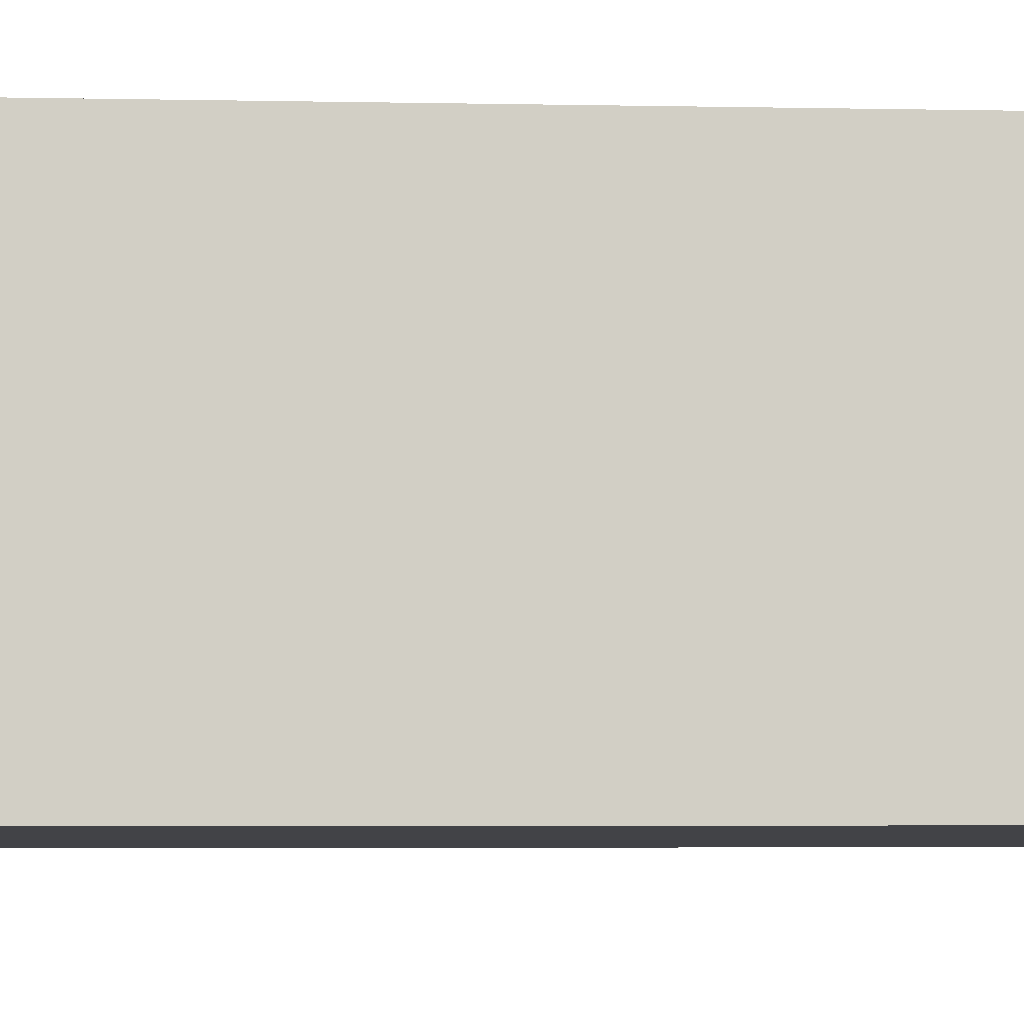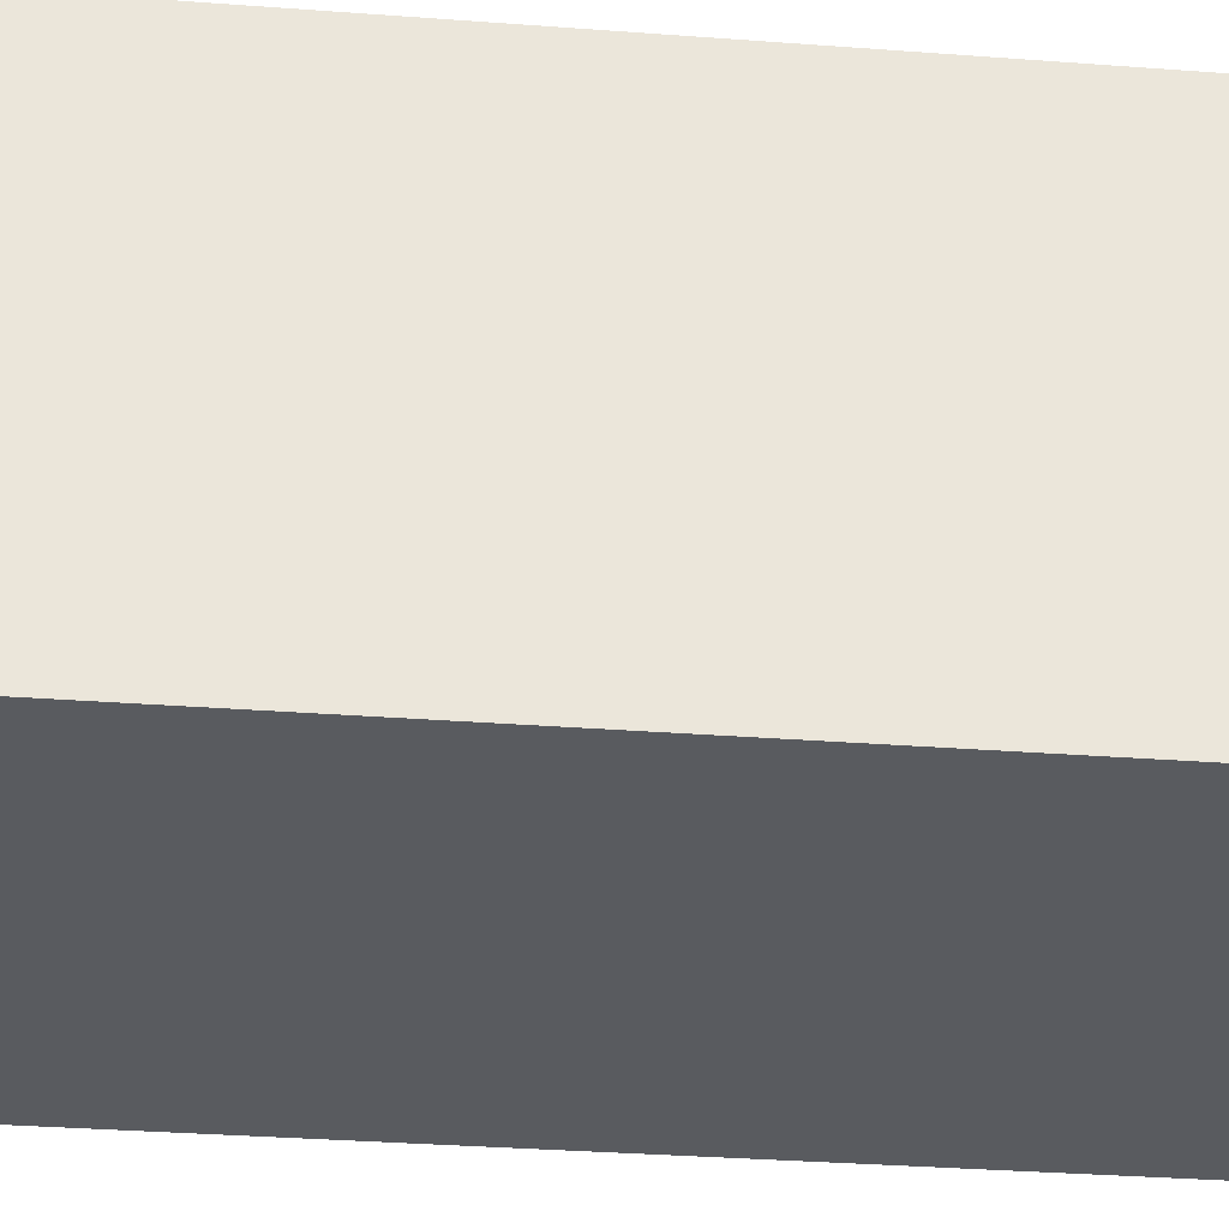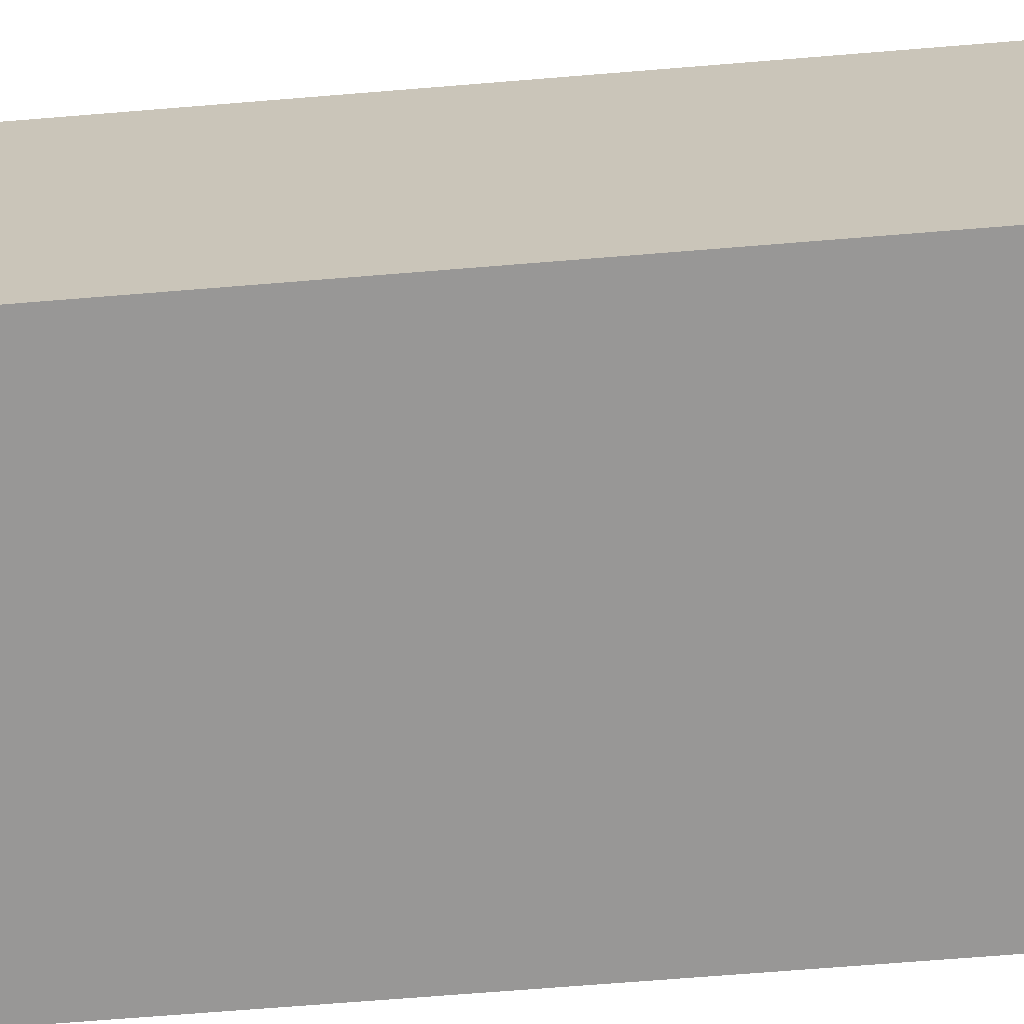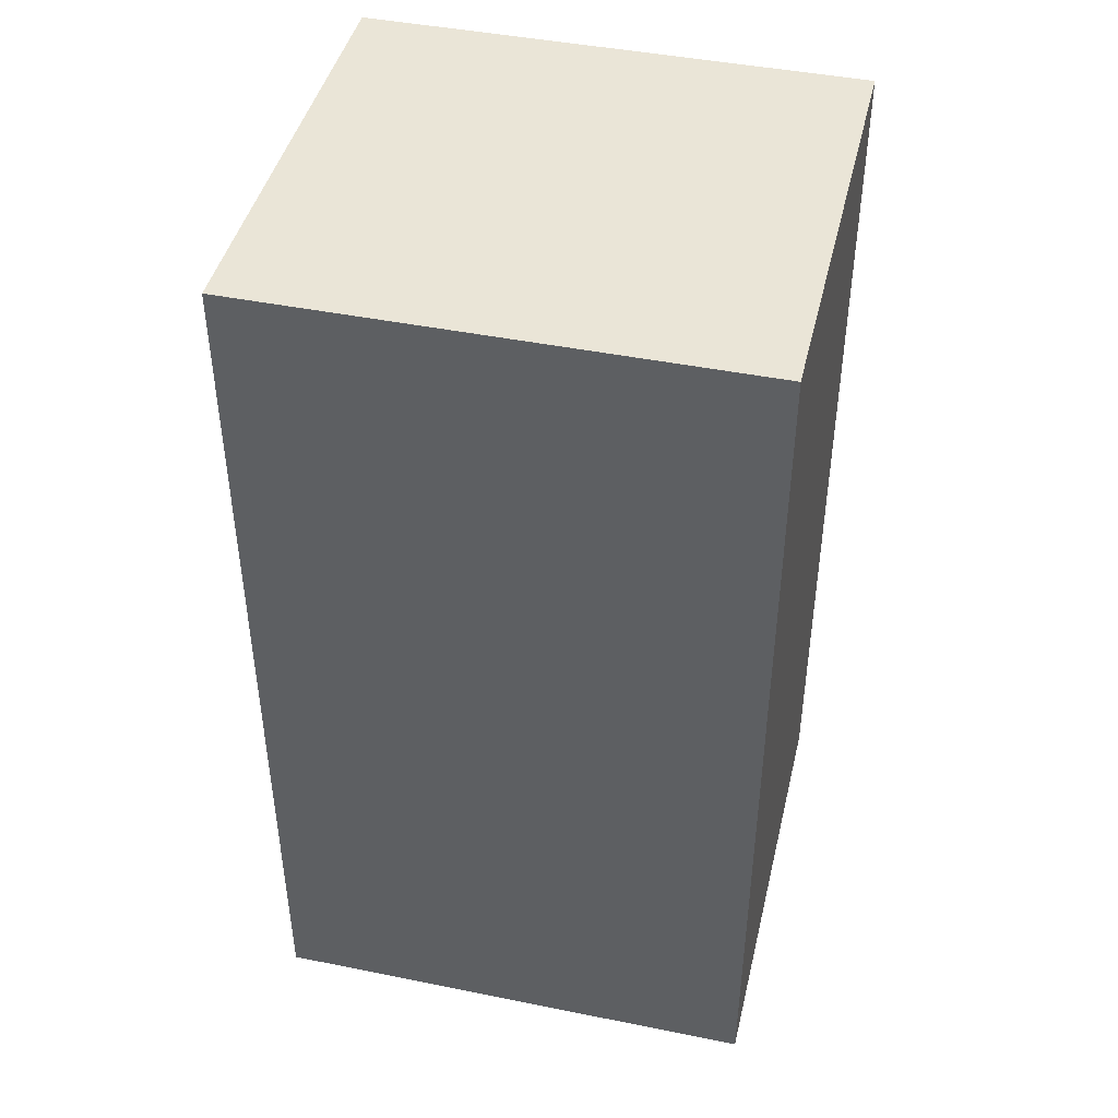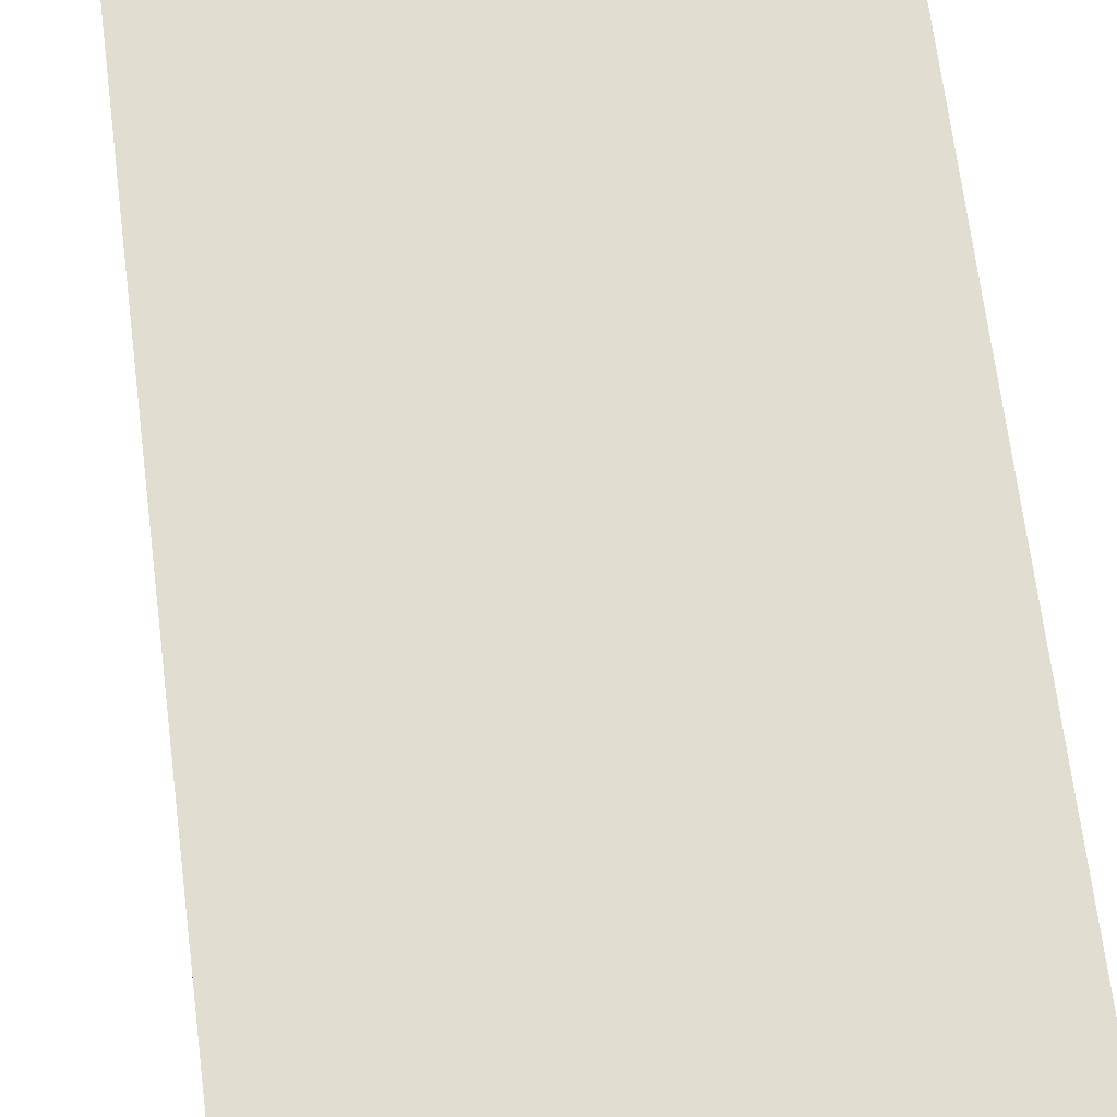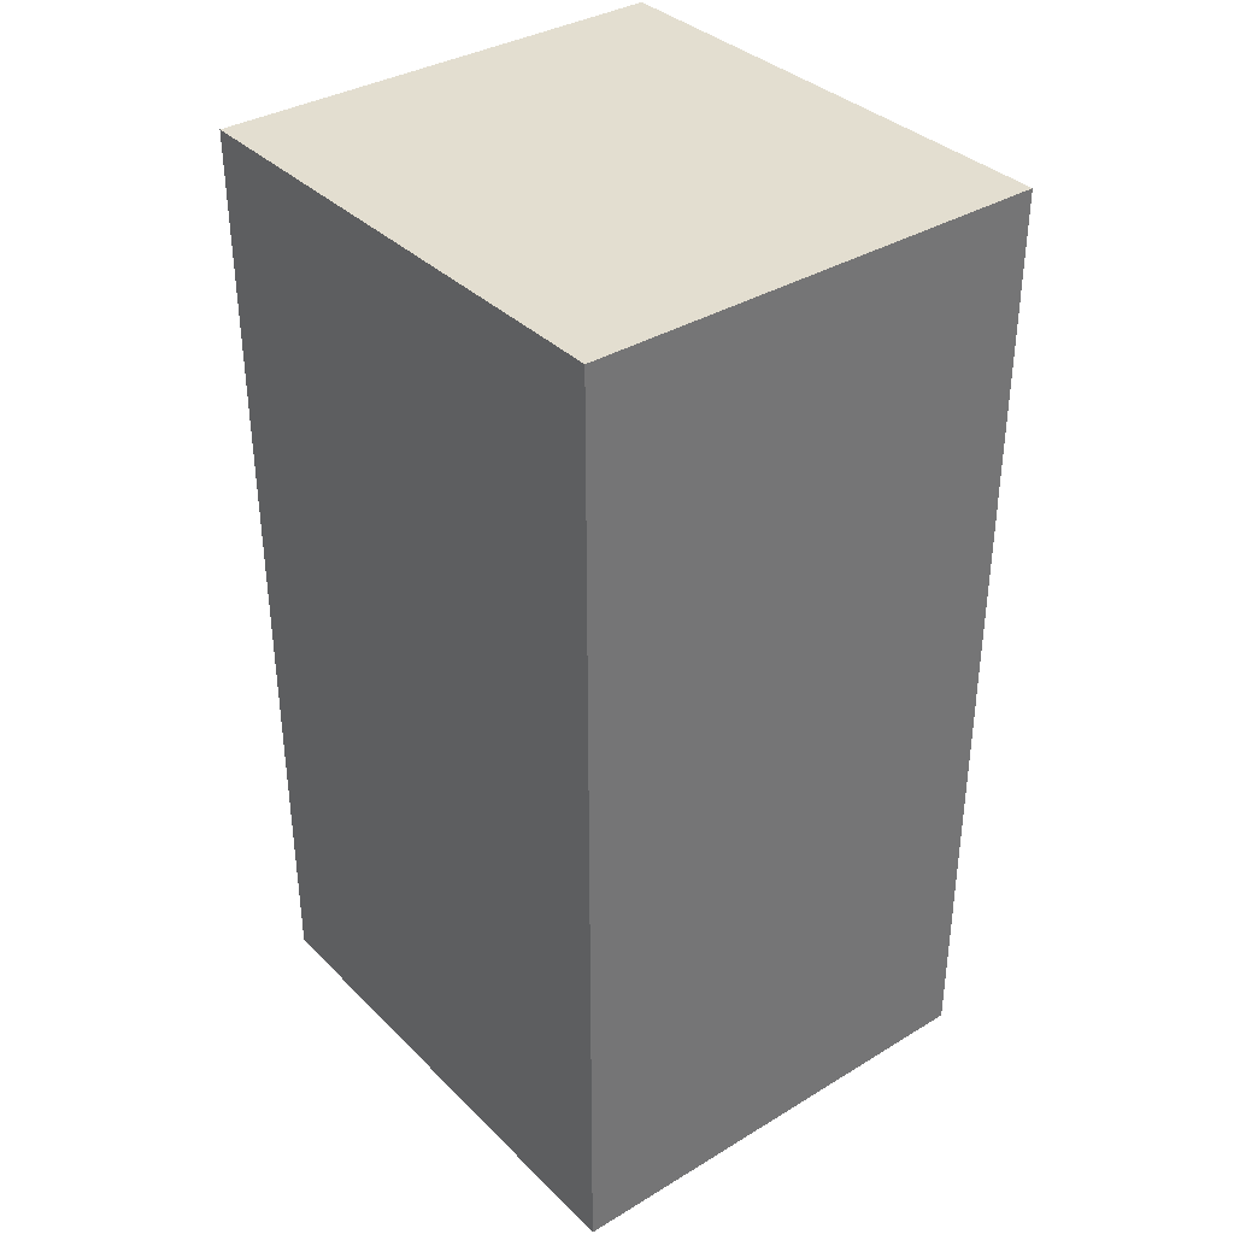
<metadata>
{"format":"obj","ext":"obj","renderer":"f3d","projection":"perspective","resolution":1024,"background":"white","views":[{"elev":-5.0,"azim":86.5,"up":"+Z"},{"elev":-34.8,"azim":-95.7,"up":"+Z"},{"elev":-70.8,"azim":-85.4,"up":"+Z"},{"elev":44.1,"azim":10.8,"up":"+Y"},{"elev":69.8,"azim":172.7,"up":"+Z"},{"elev":35.9,"azim":-130.8,"up":"+Y"}]}
</metadata>
<code>
v  1.129 2.099 0.049
v  0.044 2.099 -1.024
v  0 2.099 1.285e-16
v  1.174 2.099 -0.975
v  0.044 6.27e-17 -1.024
v  0 0 0
v  1.129 -3e-18 0.049
v  1.174 5.97e-17 -0.975
g defaultobject
f 1 2 3
f 2 1 4
f 5 3 2
f 3 5 6
f 6 1 3
f 1 6 7
f 7 4 1
f 4 7 8
f 8 2 4
f 2 8 5
f 8 6 5
f 6 8 7

</code>
